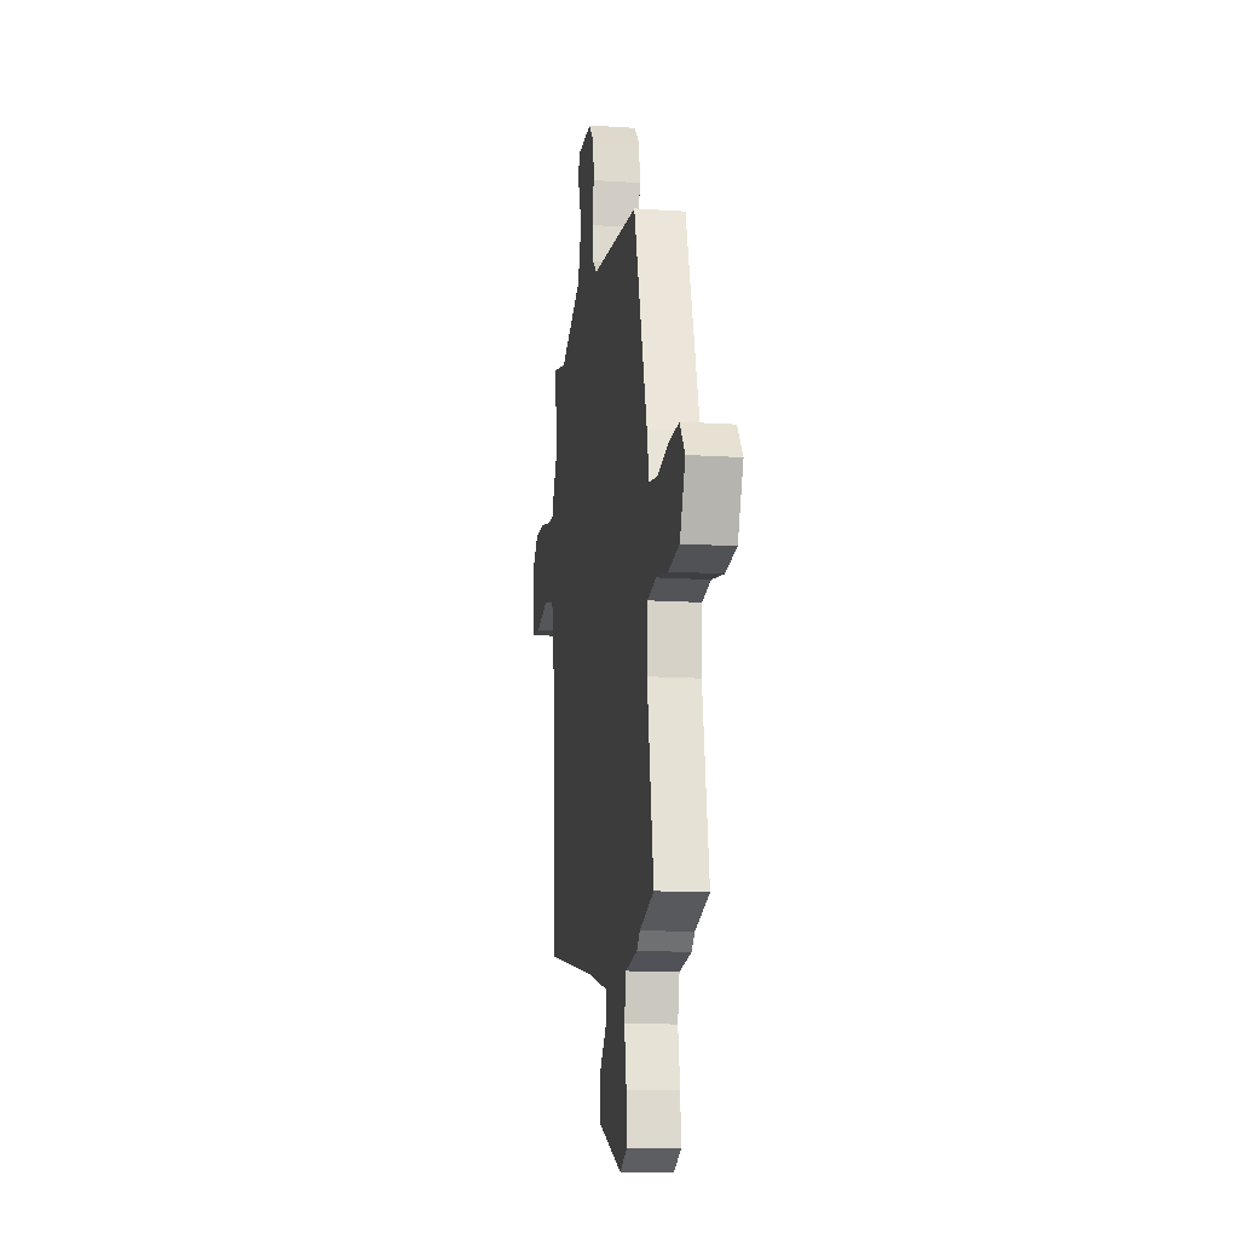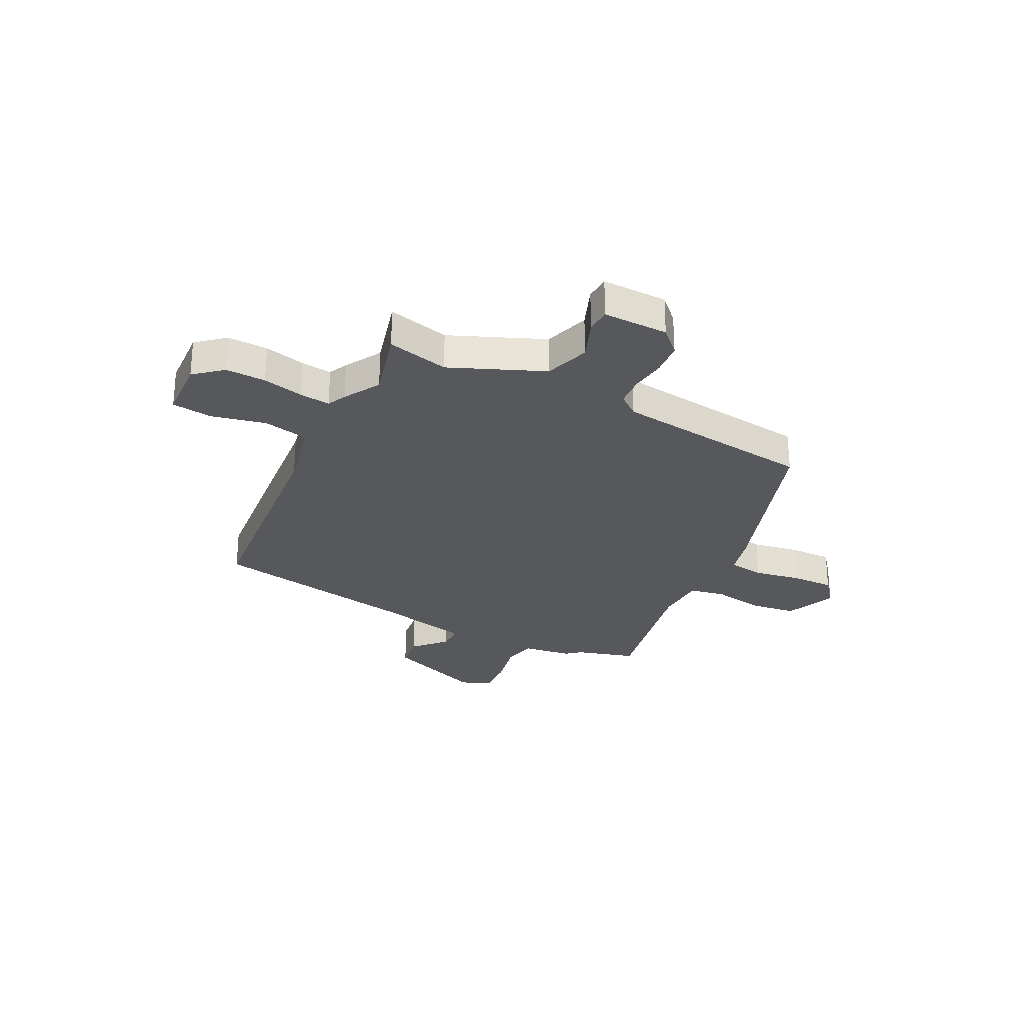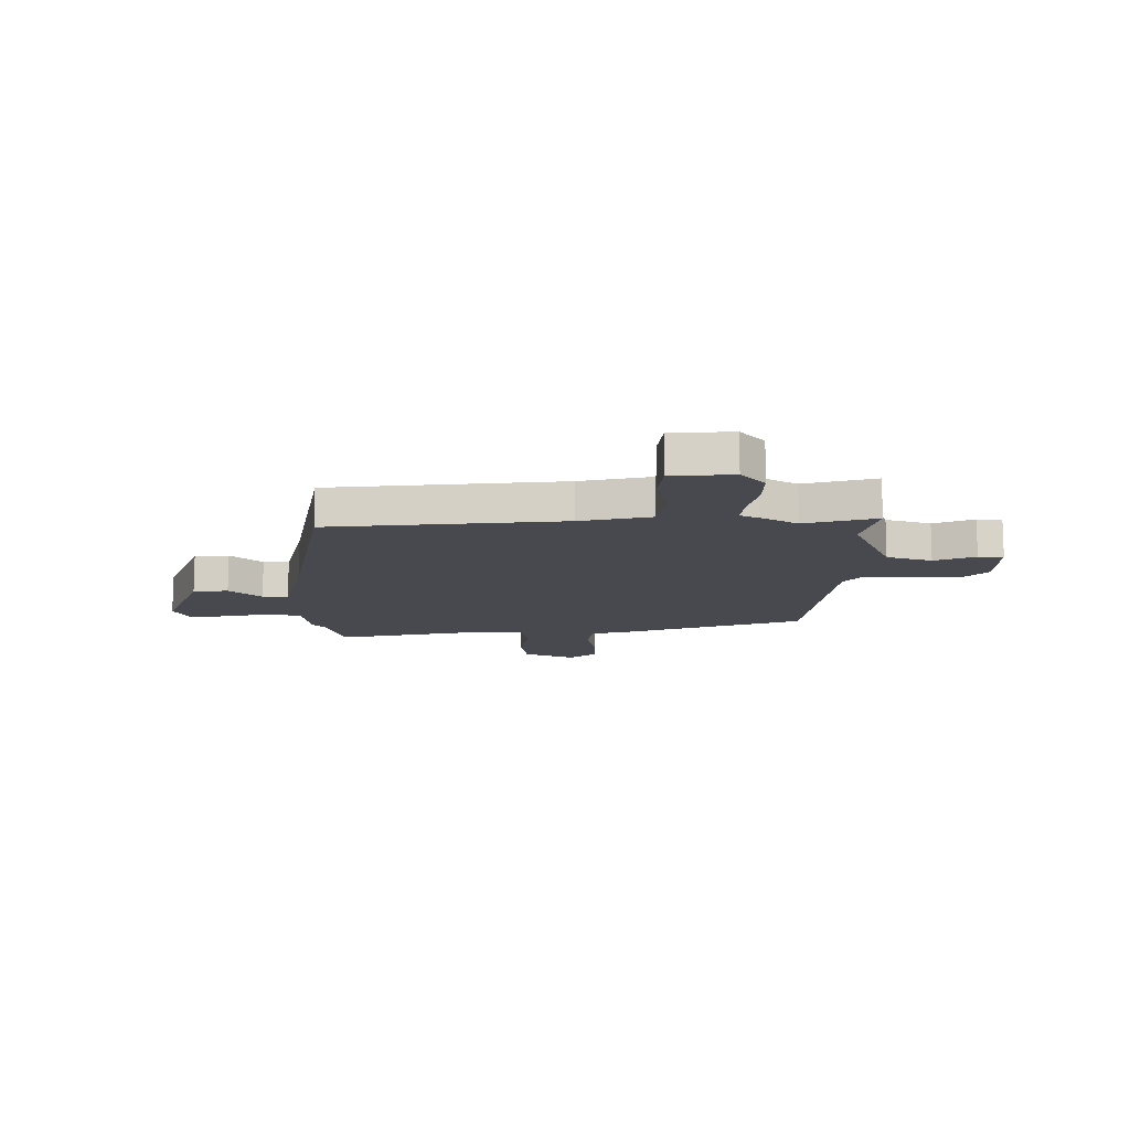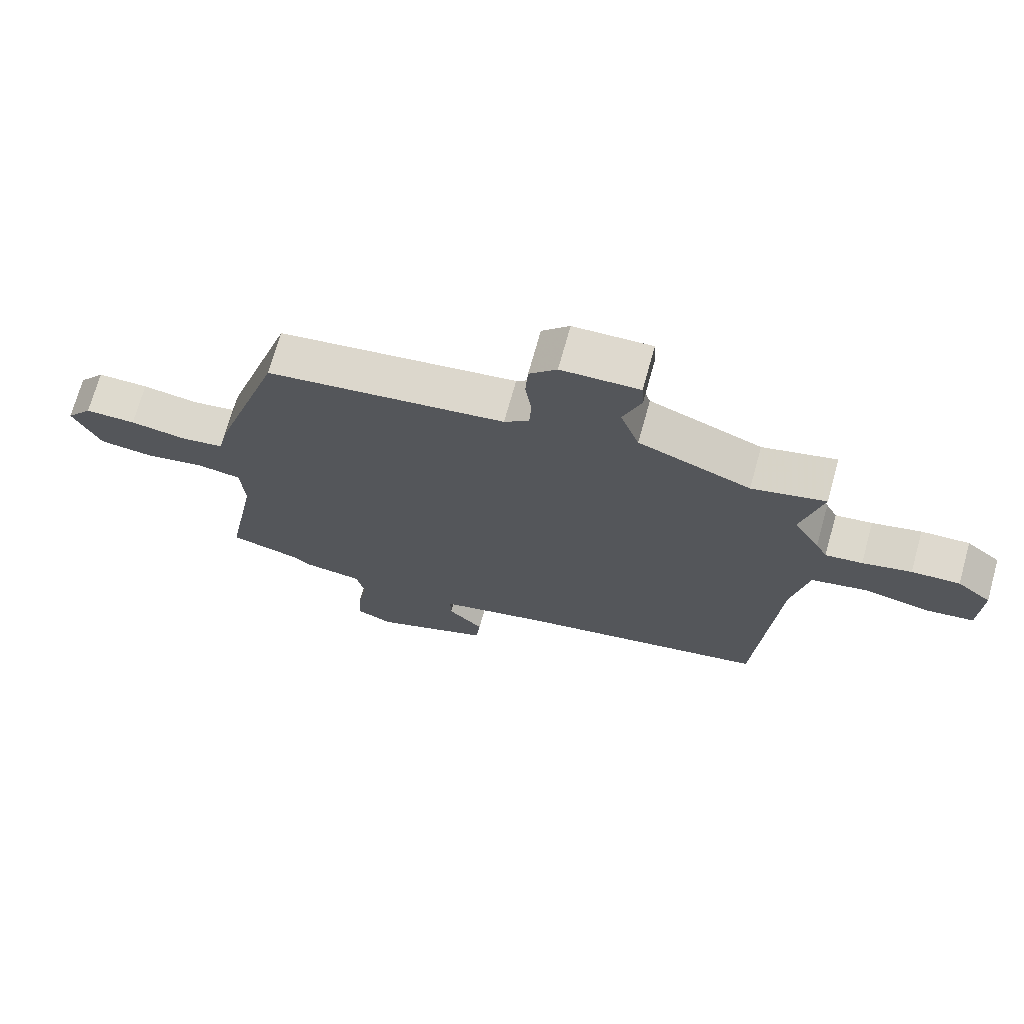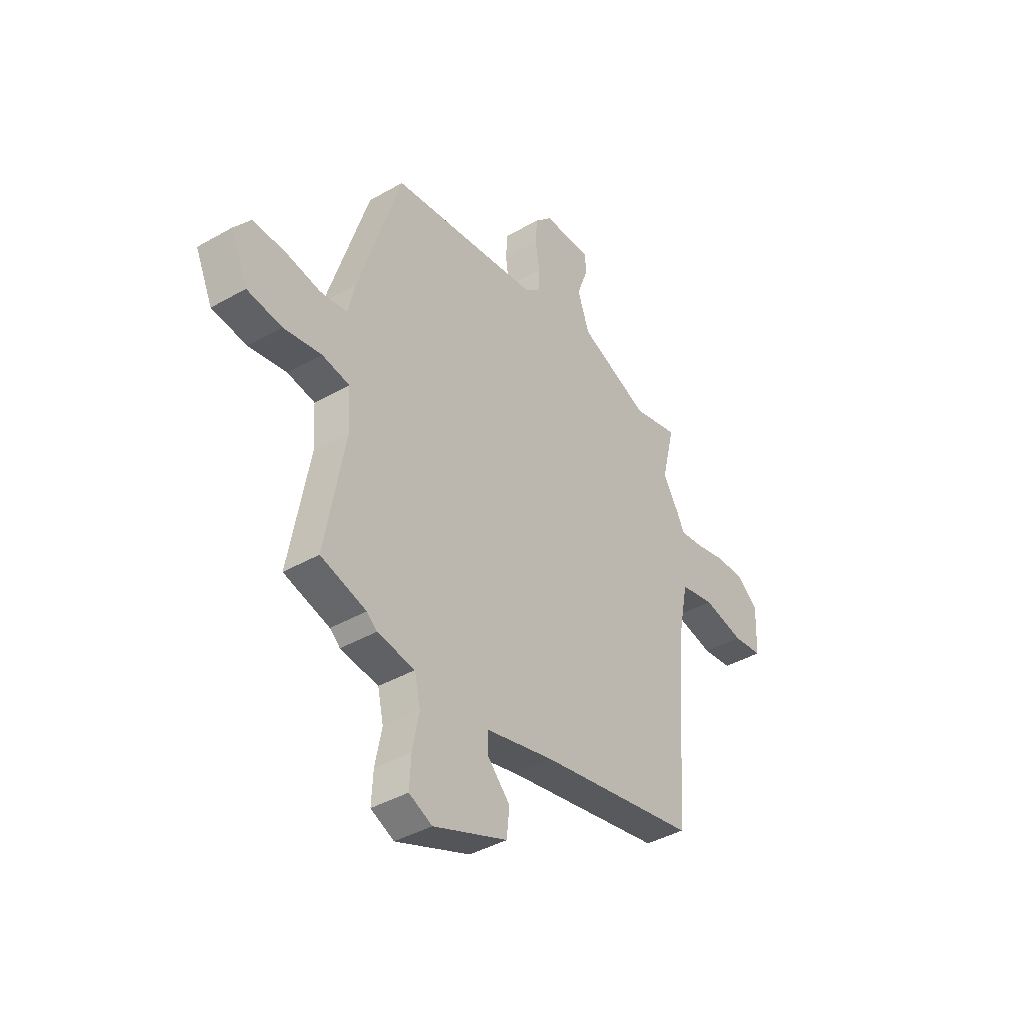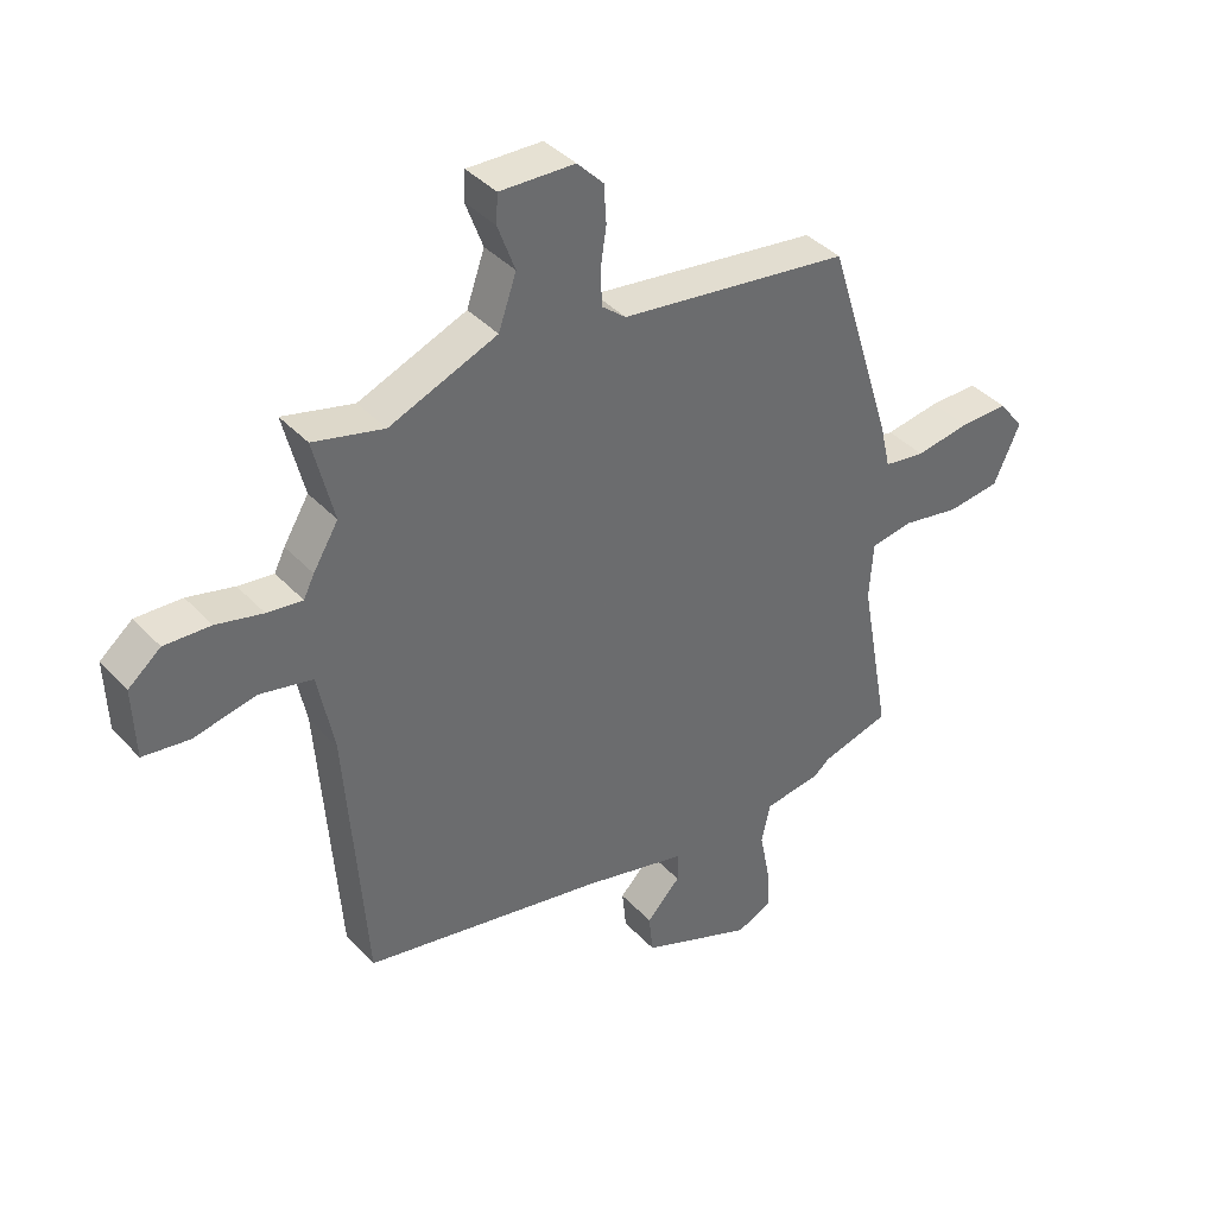
<metadata>
{"format":"obj","ext":"obj","renderer":"f3d","projection":"perspective","resolution":1024,"background":"white","views":[{"elev":-14.6,"azim":81.9,"up":"+Z"},{"elev":-27.8,"azim":-25.6,"up":"+Y"},{"elev":-12.6,"azim":-88.6,"up":"+Y"},{"elev":71.3,"azim":-164.4,"up":"+Z"},{"elev":-40.8,"azim":125.0,"up":"+Z"},{"elev":39.6,"azim":-37.9,"up":"+Z"}]}
</metadata>
<code>
v -0.477 0.07 0.406
v -0.511 0.07 0.545
v -0.393 0.07 0.514
v -0.213 0.07 0.585
v -0.183 0.07 0.671
v -0.212 0.07 0.75
v -0.209 0.07 0.798
v -0.084 0.07 0.793
v -0.04 0.07 0.747
v -0.036 0.07 0.683
v -0.046 0.07 0.615
v -0.043 0.07 0.557
v -0.003 0.07 0.524
v 0.382 0.07 0.468
v 0.491 0.07 0.119
v 0.509 0.07 0.041
v 0.578 0.07 0.03
v 0.669 0.07 0.044
v 0.751 0.07 0.044
v 0.793 0.07 -0.011
v 0.749 0.07 -0.108
v 0.66 0.07 -0.118
v 0.563 0.07 -0.099
v 0.493 0.07 -0.11
v 0.487 0.07 -0.208
v 0.538 0.07 -0.49
v 0.422 0.07 -0.521
v 0.396 0.07 -0.543
v 0.3 0.07 -0.555
v 0.285 0.07 -0.621
v 0.302 0.07 -0.708
v 0.306 0.07 -0.782
v 0.247 0.07 -0.808
v 0.058 0.07 -0.73
v 0.051 0.07 -0.662
v 0.108 0.07 -0.603
v 0.109 0.07 -0.553
v -0.066 0.07 -0.508
v -0.471 0.07 -0.425
v -0.504 0.07 0.024
v -0.531 0.07 0.161
v -0.619 0.07 0.181
v -0.724 0.07 0.16
v -0.801 0.07 0.171
v -0.805 0.07 0.289
v -0.751 0.07 0.333
v -0.674 0.07 0.329
v -0.596 0.07 0.309
v -0.537 0.07 0.301
v -0.519 0.07 0.337
v -0.477 0 0.406
v -0.511 0 0.545
v -0.393 0 0.514
v -0.213 0 0.585
v -0.183 0 0.671
v -0.212 0 0.75
v -0.209 0 0.798
v -0.084 0 0.793
v -0.04 0 0.747
v -0.036 0 0.683
v -0.046 0 0.615
v -0.043 0 0.557
v -0.003 0 0.524
v 0.382 0 0.468
v 0.491 0 0.119
v 0.509 0 0.041
v 0.578 0 0.03
v 0.669 0 0.044
v 0.751 0 0.044
v 0.793 0 -0.011
v 0.749 0 -0.108
v 0.66 0 -0.118
v 0.563 0 -0.099
v 0.493 0 -0.11
v 0.487 0 -0.208
v 0.538 0 -0.49
v 0.422 0 -0.521
v 0.396 0 -0.543
v 0.3 0 -0.555
v 0.285 0 -0.621
v 0.302 0 -0.708
v 0.306 0 -0.782
v 0.247 0 -0.808
v 0.058 0 -0.73
v 0.051 0 -0.662
v 0.108 0 -0.603
v 0.109 0 -0.553
v -0.066 0 -0.508
v -0.471 0 -0.425
v -0.504 0 0.024
v -0.531 0 0.161
v -0.619 0 0.181
v -0.724 0 0.16
v -0.801 0 0.171
v -0.805 0 0.289
v -0.751 0 0.333
v -0.674 0 0.329
v -0.596 0 0.309
v -0.537 0 0.301
v -0.519 0 0.337
f 49 50 1
f 46 47 48
f 45 46 48
f 44 45 48
f 43 44 48
f 42 43 48
f 41 42 48 49
f 40 41 49 1
f 38 39 40 1
f 34 35 36
f 33 34 36
f 32 33 36
f 31 32 36
f 30 31 36
f 29 30 36 37
f 1 2 3
f 38 1 3
f 37 38 3
f 29 37 3
f 28 29 3
f 27 28 3
f 21 22 23
f 20 21 23
f 19 20 23
f 18 19 23
f 17 18 23
f 16 17 23 24
f 15 16 24
f 14 15 24
f 13 14 24
f 12 13 24 25
f 9 10 11
f 8 9 11
f 7 8 11
f 6 7 11
f 5 6 11
f 4 5 11 12
f 25 26 27
f 12 25 27
f 4 12 27
f 3 4 27
f 51 100 99
f 98 97 96
f 98 96 95
f 98 95 94
f 98 94 93
f 98 93 92
f 99 98 92 91
f 51 99 91 90
f 51 90 89 88
f 86 85 84
f 86 84 83
f 86 83 82
f 86 82 81
f 86 81 80
f 87 86 80 79
f 53 52 51
f 53 51 88
f 53 88 87
f 53 87 79
f 53 79 78
f 53 78 77
f 73 72 71
f 73 71 70
f 73 70 69
f 73 69 68
f 73 68 67
f 74 73 67 66
f 74 66 65
f 74 65 64
f 74 64 63
f 75 74 63 62
f 61 60 59
f 61 59 58
f 61 58 57
f 61 57 56
f 61 56 55
f 62 61 55 54
f 77 76 75
f 77 75 62
f 77 62 54
f 77 54 53
f 1 51 52 2
f 2 52 53 3
f 3 53 54 4
f 4 54 55 5
f 5 55 56 6
f 6 56 57 7
f 7 57 58 8
f 8 58 59 9
f 9 59 60 10
f 10 60 61 11
f 11 61 62 12
f 12 62 63 13
f 13 63 64 14
f 14 64 65 15
f 15 65 66 16
f 16 66 67 17
f 17 67 68 18
f 18 68 69 19
f 19 69 70 20
f 20 70 71 21
f 21 71 72 22
f 22 72 73 23
f 23 73 74 24
f 24 74 75 25
f 25 75 76 26
f 26 76 77 27
f 27 77 78 28
f 28 78 79 29
f 29 79 80 30
f 30 80 81 31
f 31 81 82 32
f 32 82 83 33
f 33 83 84 34
f 34 84 85 35
f 35 85 86 36
f 36 86 87 37
f 37 87 88 38
f 38 88 89 39
f 39 89 90 40
f 40 90 91 41
f 41 91 92 42
f 42 92 93 43
f 43 93 94 44
f 44 94 95 45
f 45 95 96 46
f 46 96 97 47
f 47 97 98 48
f 48 98 99 49
f 49 99 100 50
f 50 100 51 1

</code>
